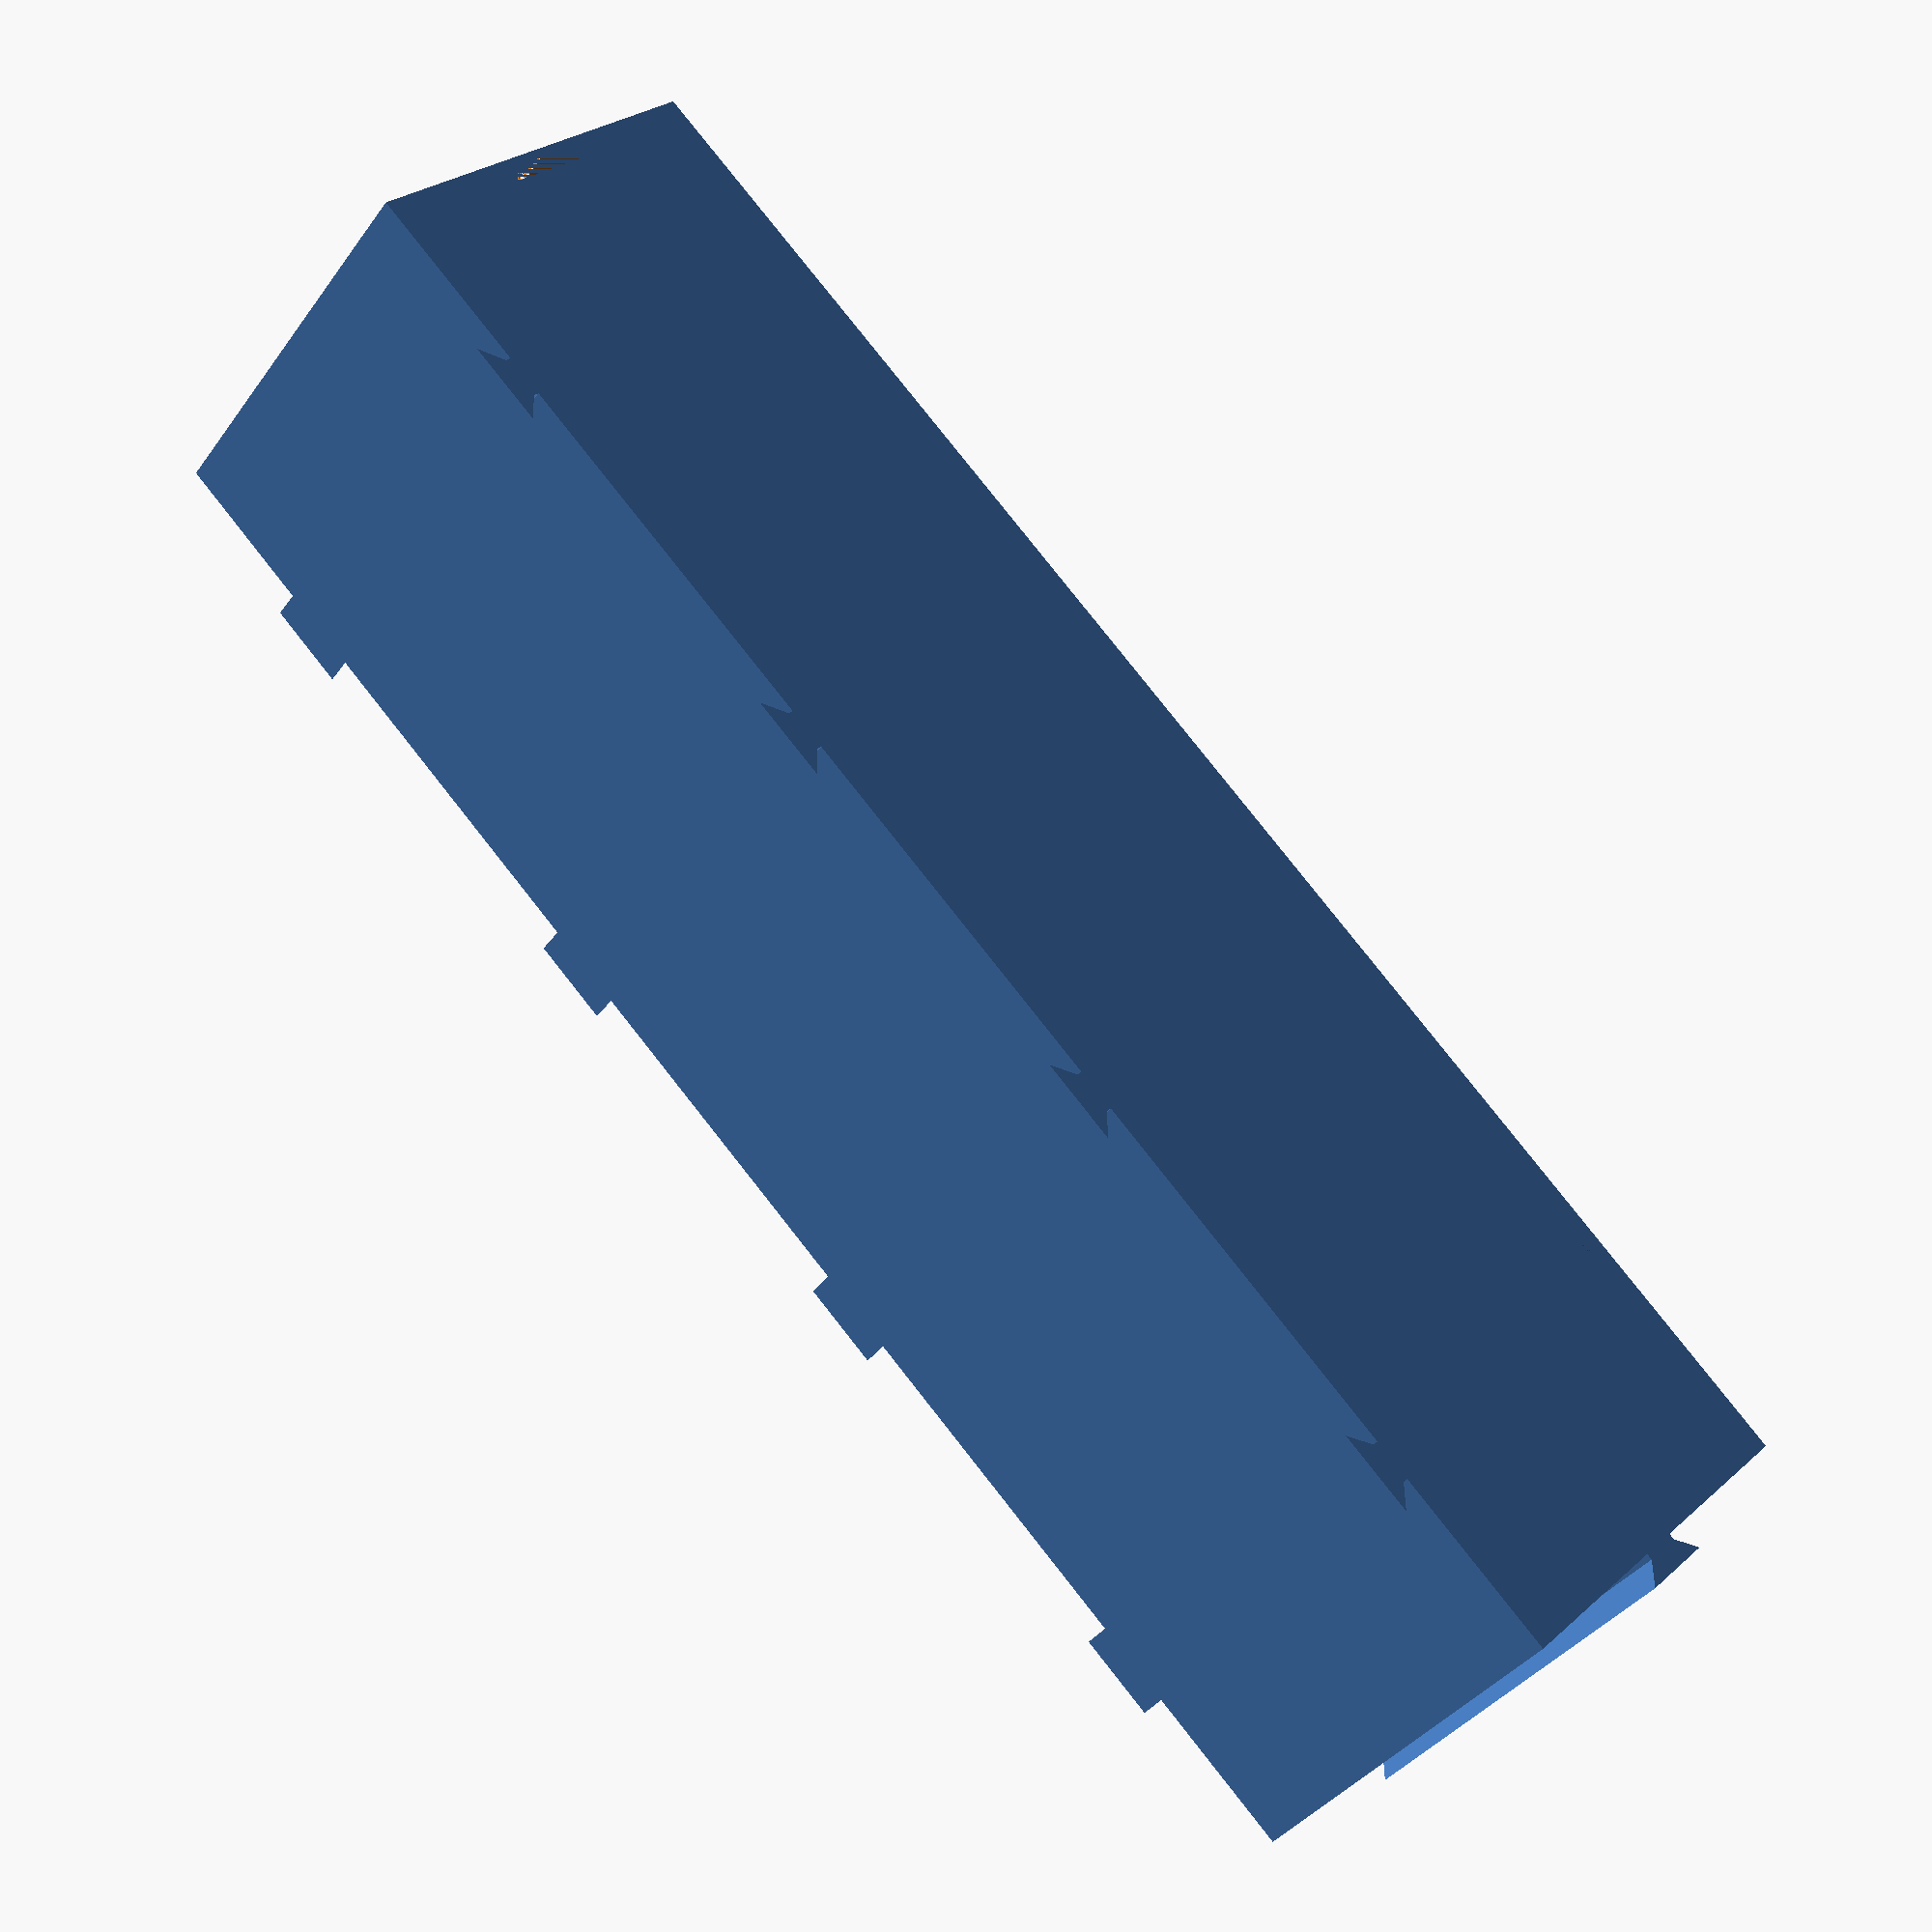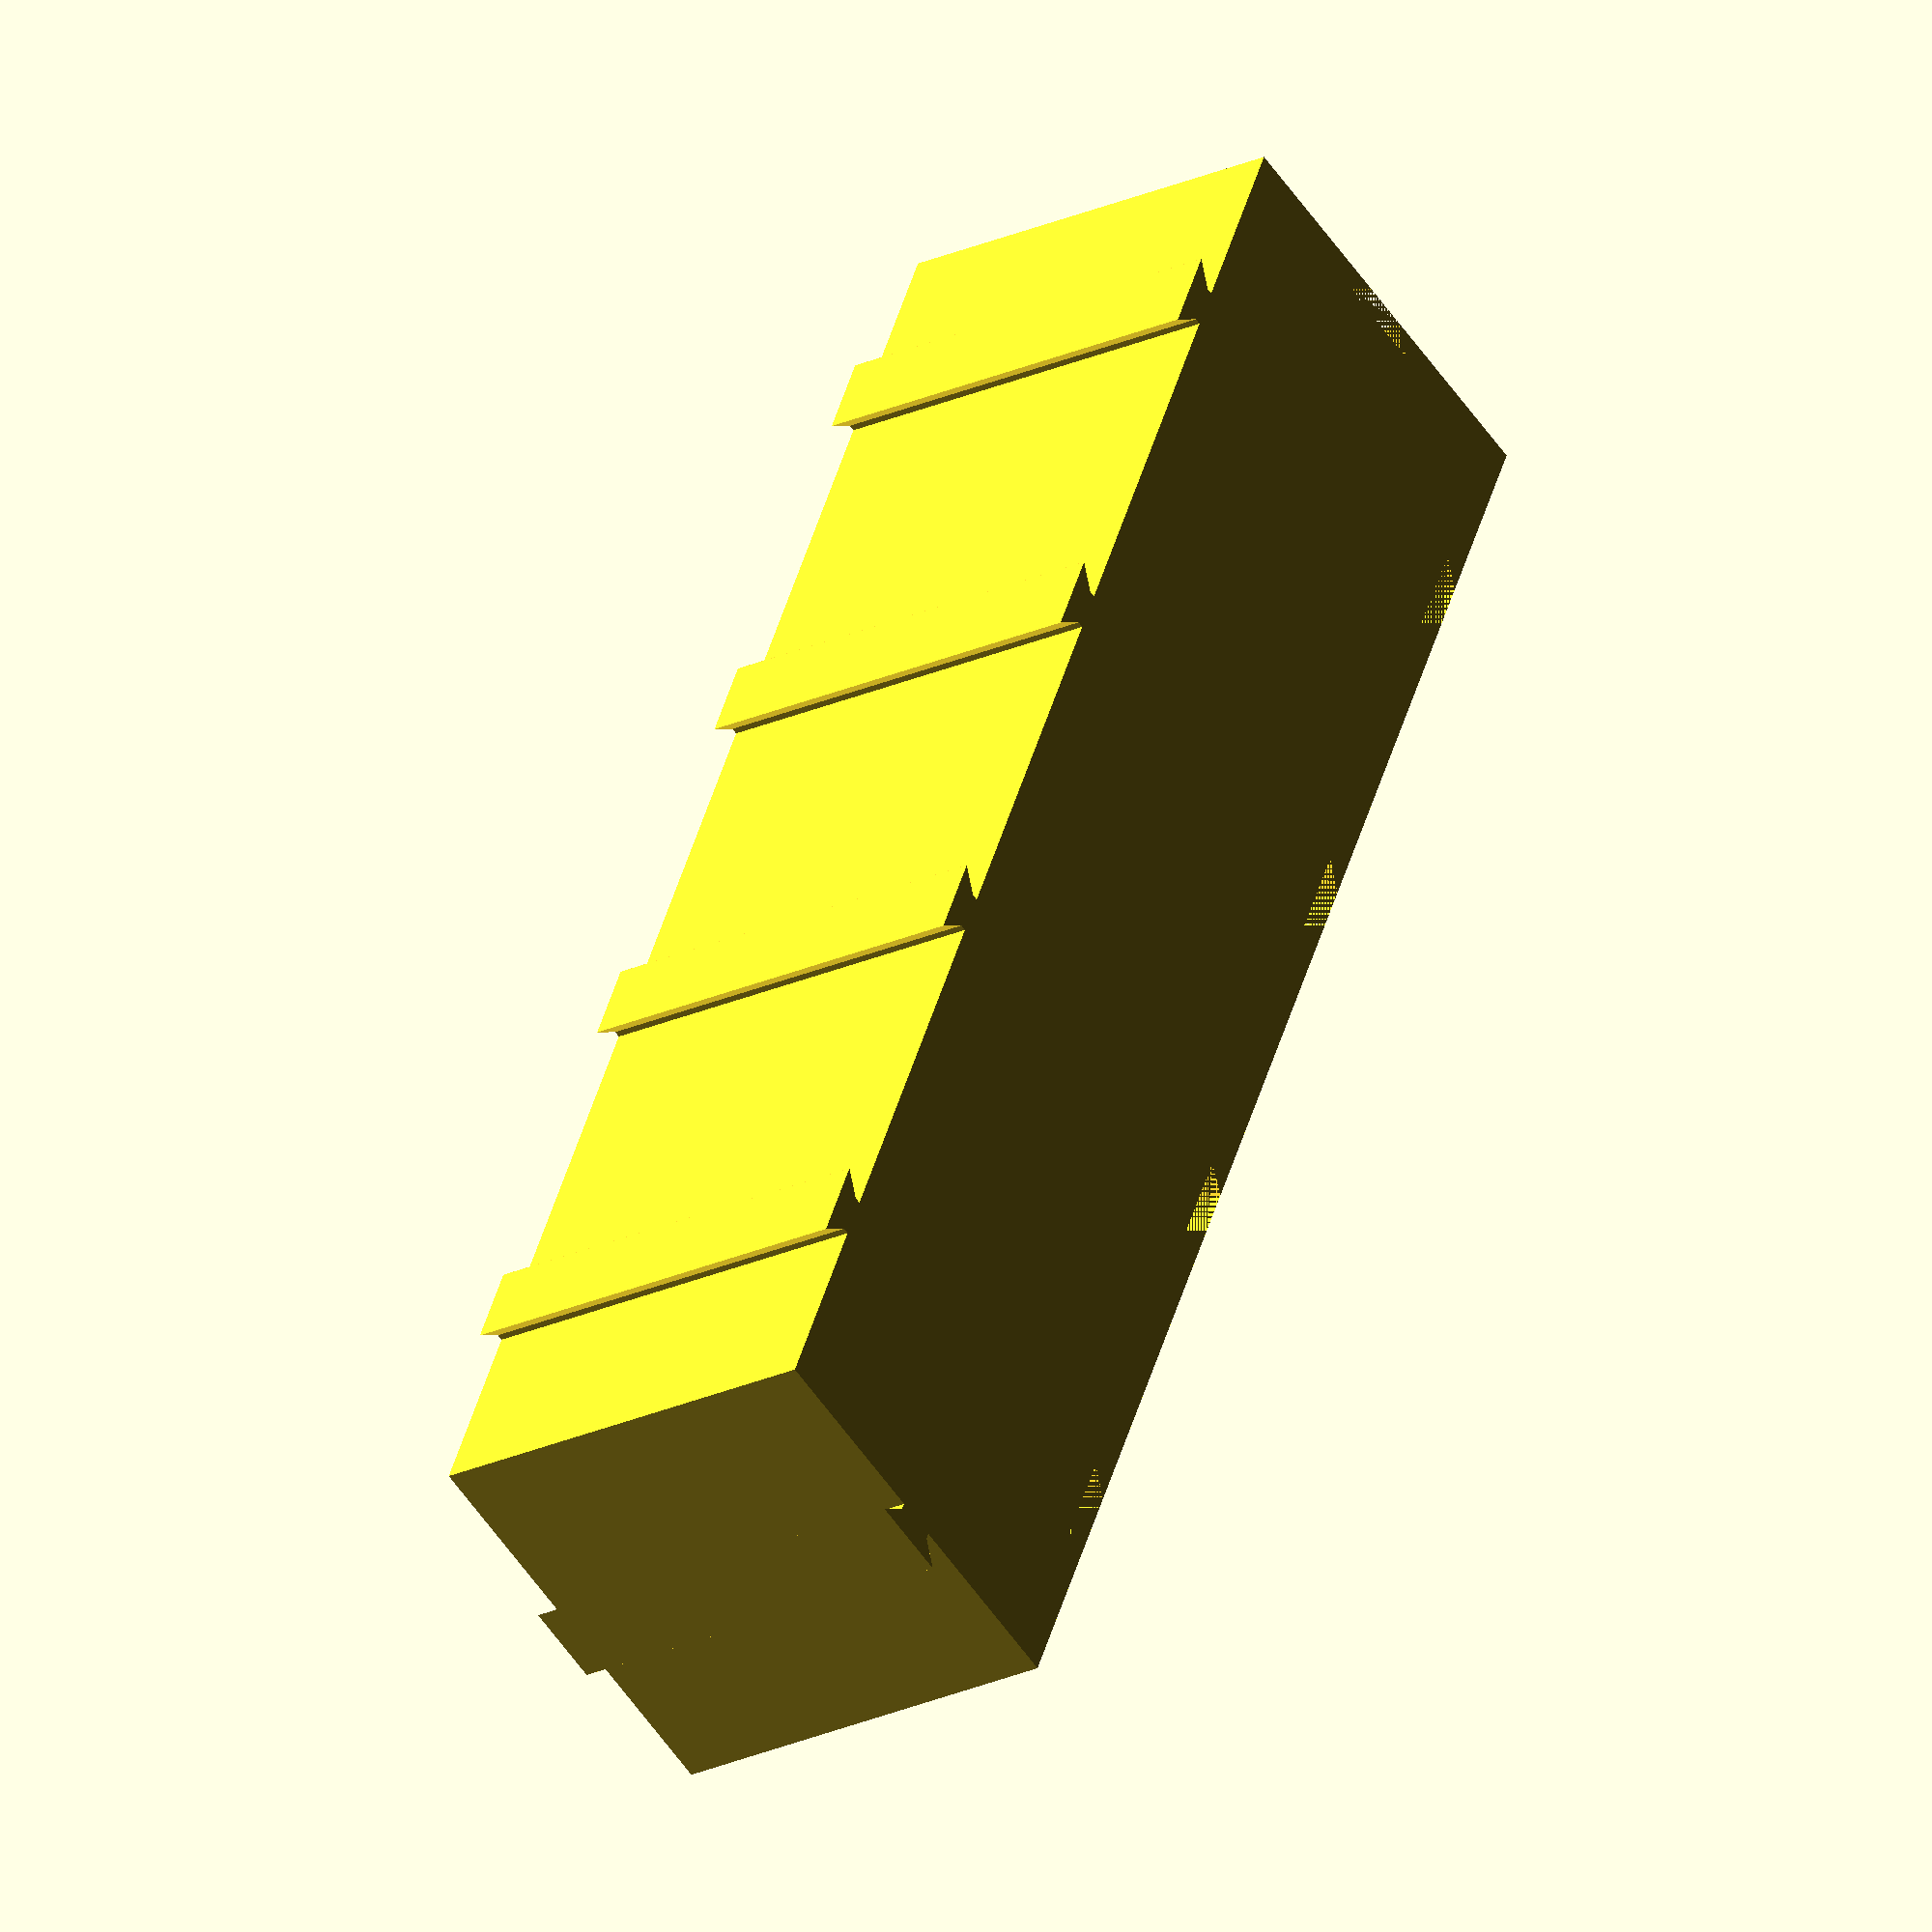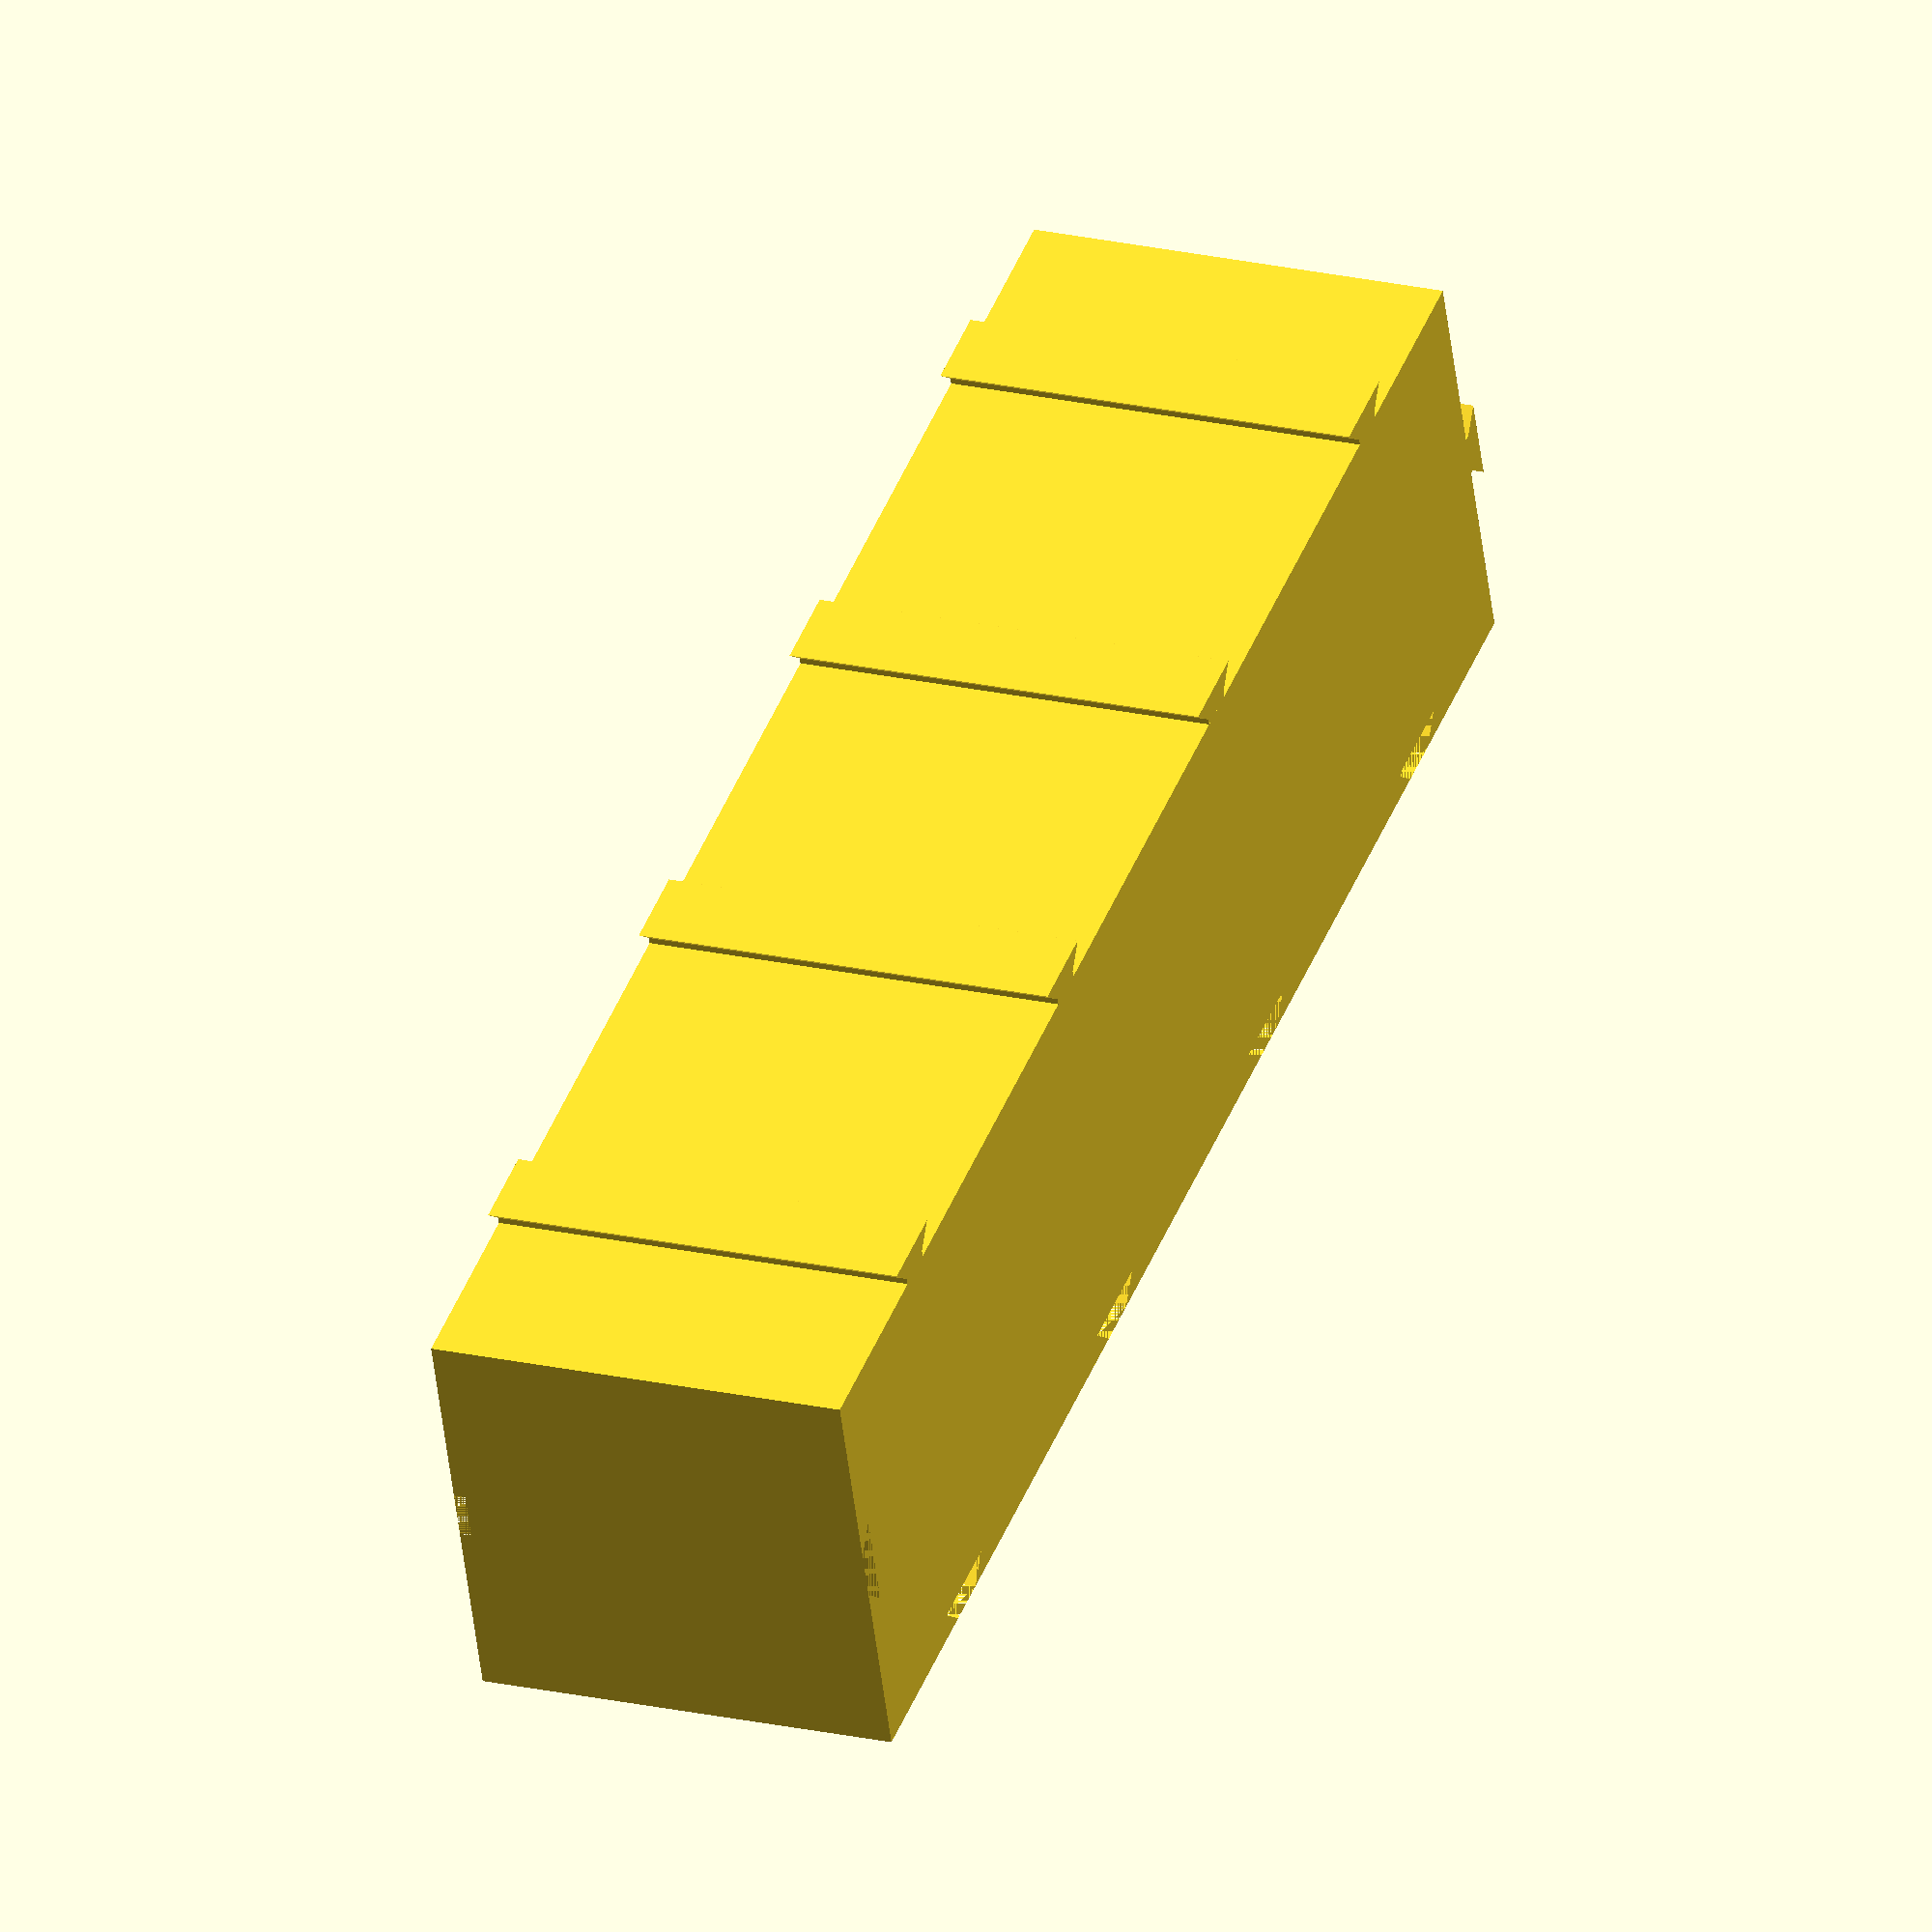
<openscad>
/* [Size] */
// Box unit size in mm. This defines the size of 1 'unit' for your box.
BoxUnits = 40;
// Box Width in units
BoxWidthUnits = 1;
BoxWidth = BoxWidthUnits * BoxUnits;
// Box Length in units
BoxLengthUnits = 4;
BoxLength = BoxLengthUnits * BoxUnits;
// Box Height in mm
BoxHeight = 40;
// Fit Factor. Greater factor = looser fit
FitFactor = 0.15; // [0:0.01:0.4]

/* [Dovetail] */
// Dovetail inside length in mm
DTInsideLength = 4; // [1:0.2:5]
// Dovetail angle in degrees
DTAngle = 45;
// Dovetail width in mm
DTWidth = 2; // [1:0.2:4]

/* [Hidden] */
// This helps calculate the length of the 'long' side of the dovetail
DTx = tan(DTAngle) * DTWidth;
// This polygon defines the dovetail shape
DTShape = [
    [ 0, 0 ],
    [ DTInsideLength / 2, 0 ],
    [ DTInsideLength / 2 + DTx, DTWidth ],
    [ -DTInsideLength / 2 - DTx, DTWidth ],
    [ -DTInsideLength / 2, 0 ]
];

difference()
{
    union()
    {
        // main box
        cube([ BoxLength, BoxWidth, BoxHeight ], center = false);

        // -- Male dovetails
        for (i = [1:BoxLengthUnits])
            translate(
                [ (i - 1) * BoxUnits + (BoxUnits / 2), BoxWidth, 0 ])
                union()
            {
                linear_extrude(height = BoxHeight, center = false) union()
                {
                    // this adds a slight offset to the male dovetail for a
                    // looser fit
                    translate([ -DTInsideLength / 2, 0, 0 ])
                        square([ DTInsideLength, DTWidth ]);
                    // main dovetail shape
                    translate([ 0, DTWidth * FitFactor * 2, 0 ])
                        polygon(DTShape);
                };
            }
        for (i = [1:BoxWidthUnits])
            translate([ BoxLength, (i - 1) * BoxUnits + (BoxUnits / 2), 0 ])
                rotate([ 0, 0, -90 ])
                    linear_extrude(height = BoxHeight, center = false) union()
            {
                // male dovetail offset
                translate([ -DTInsideLength / 2, 0, 0 ])
                    square([ DTInsideLength, DTWidth ]);
                // main dovetail shape
                translate([ 0, DTWidth * FitFactor * 2, 0 ]) polygon(DTShape);
            };
    }

    // --- Female dovetails
    for (i = [1:BoxLengthUnits])
        union()
        {
            translate([ (i - 1) * BoxUnits + (BoxUnits / 2), 0, 0 ])
                scale([ 1 + FitFactor, 1 + FitFactor, 1 ])
                    linear_extrude(height = BoxHeight, center = false)
                        polygon(DTShape);
        }
        for (i = [1:BoxWidthUnits])
            translate([ 0, (i - 1) * BoxUnits + (BoxUnits / 2), 0 ])
                rotate([ 0, 0, -90 ]) scale([ 1 + FitFactor, 1 + FitFactor, 1 ])
                    linear_extrude(height = BoxHeight, center = false)
                        polygon(DTShape);
} // difference
</openscad>
<views>
elev=218.0 azim=316.6 roll=31.5 proj=p view=wireframe
elev=23.3 azim=64.2 roll=127.9 proj=o view=solid
elev=157.4 azim=161.1 roll=248.7 proj=o view=wireframe
</views>
